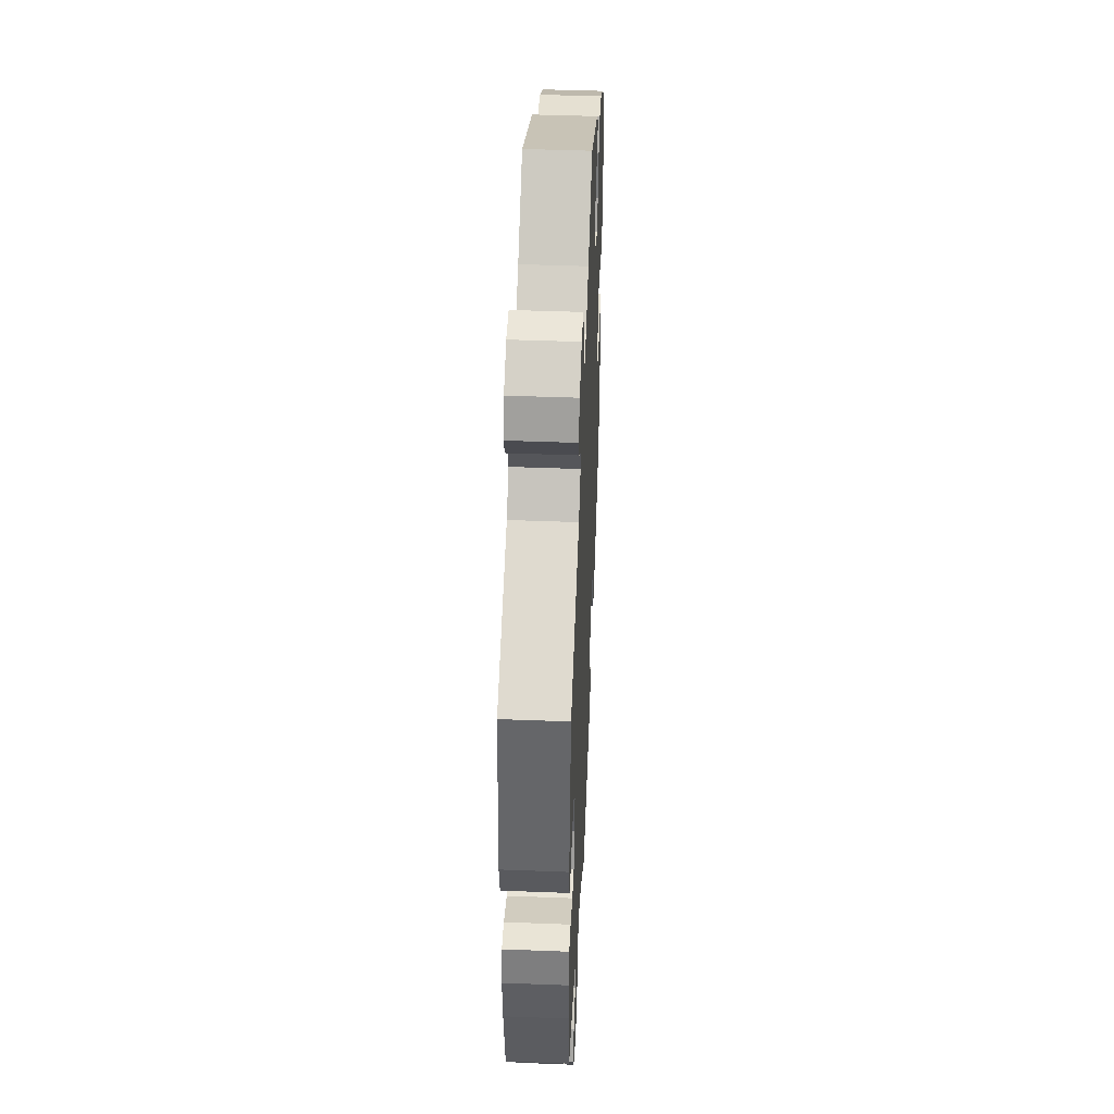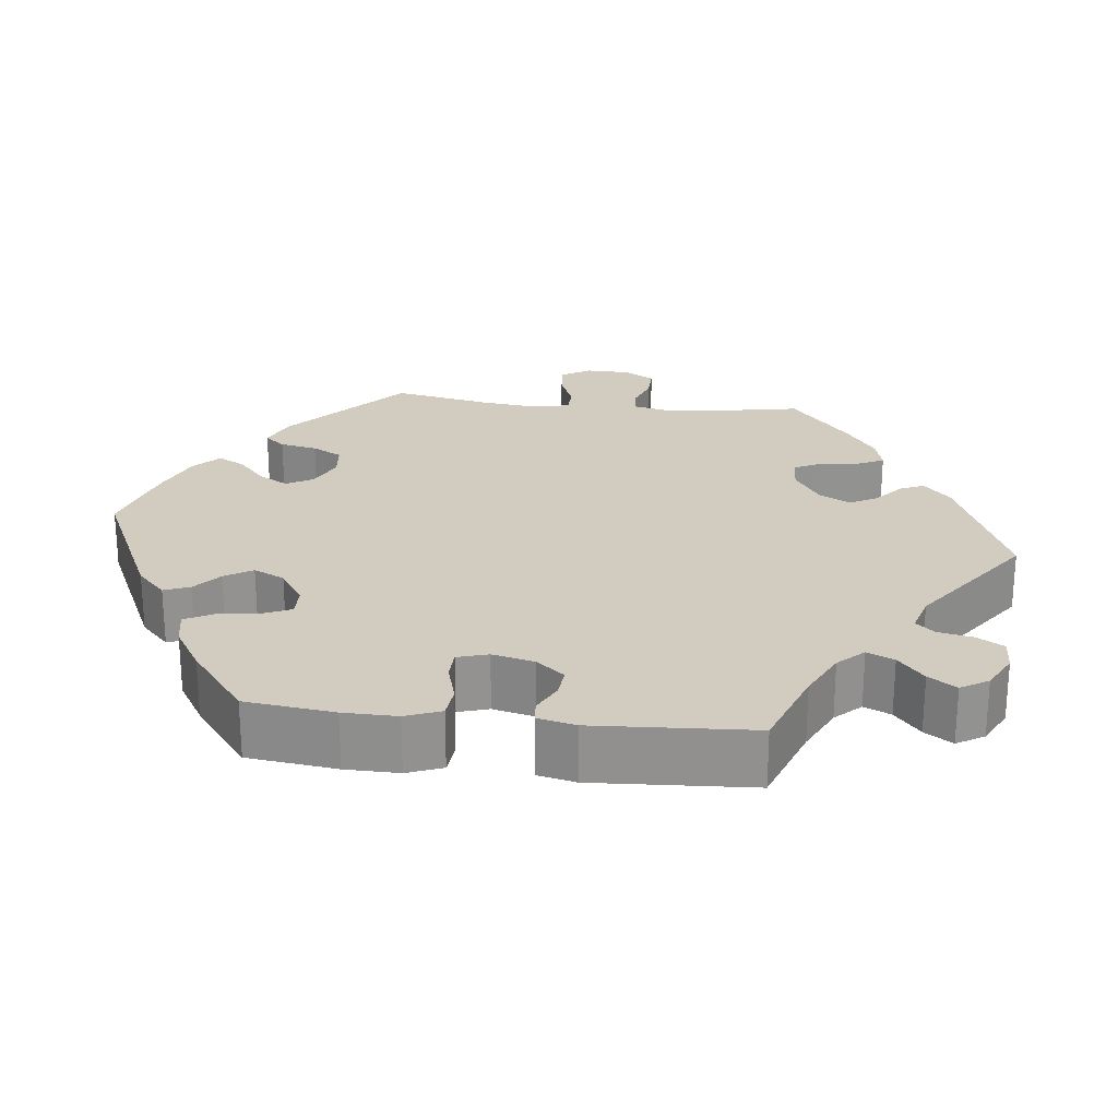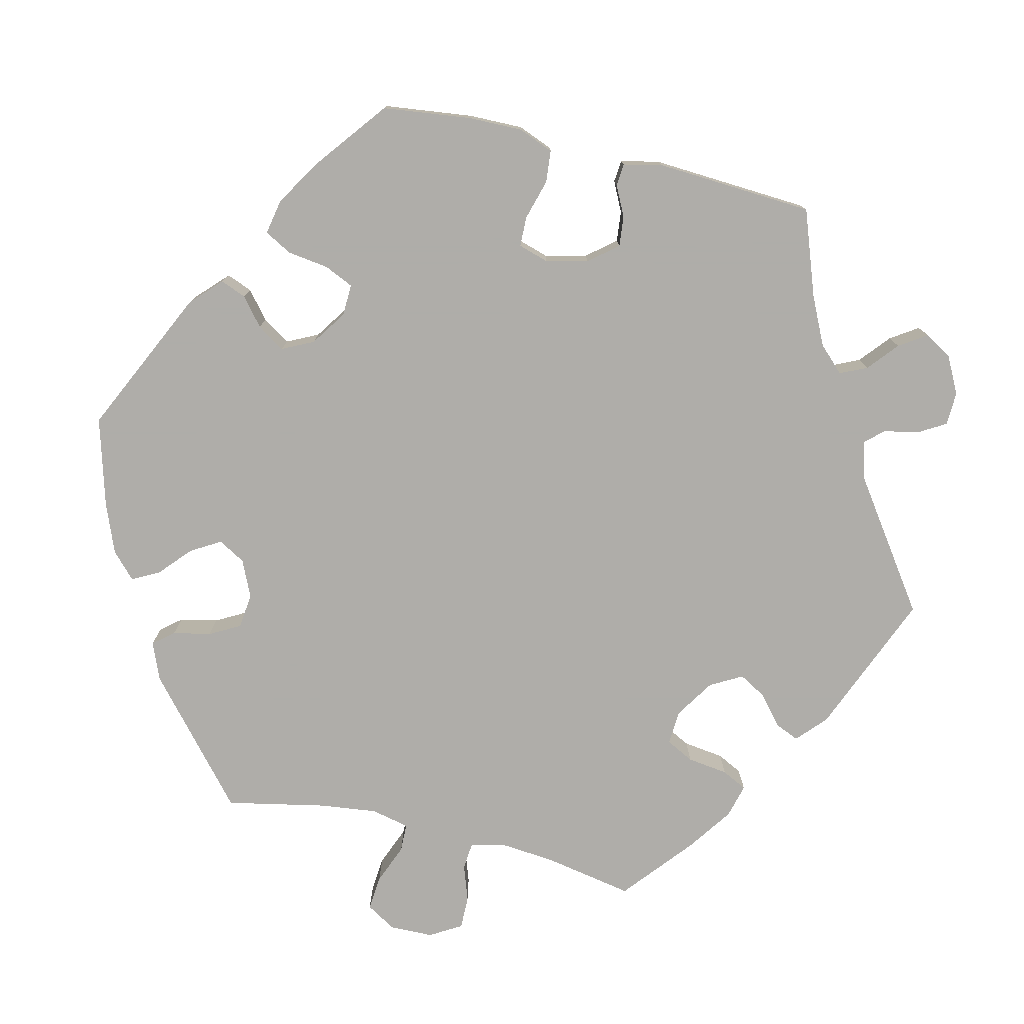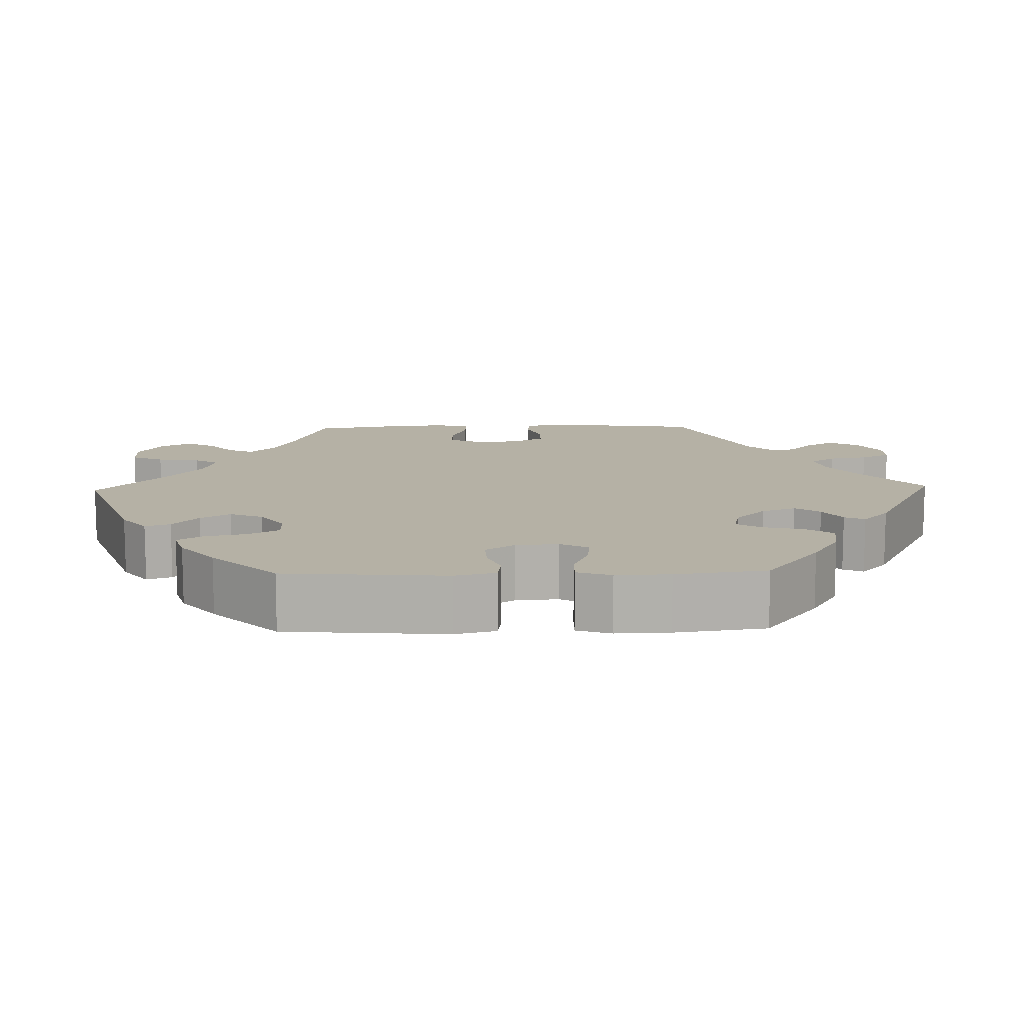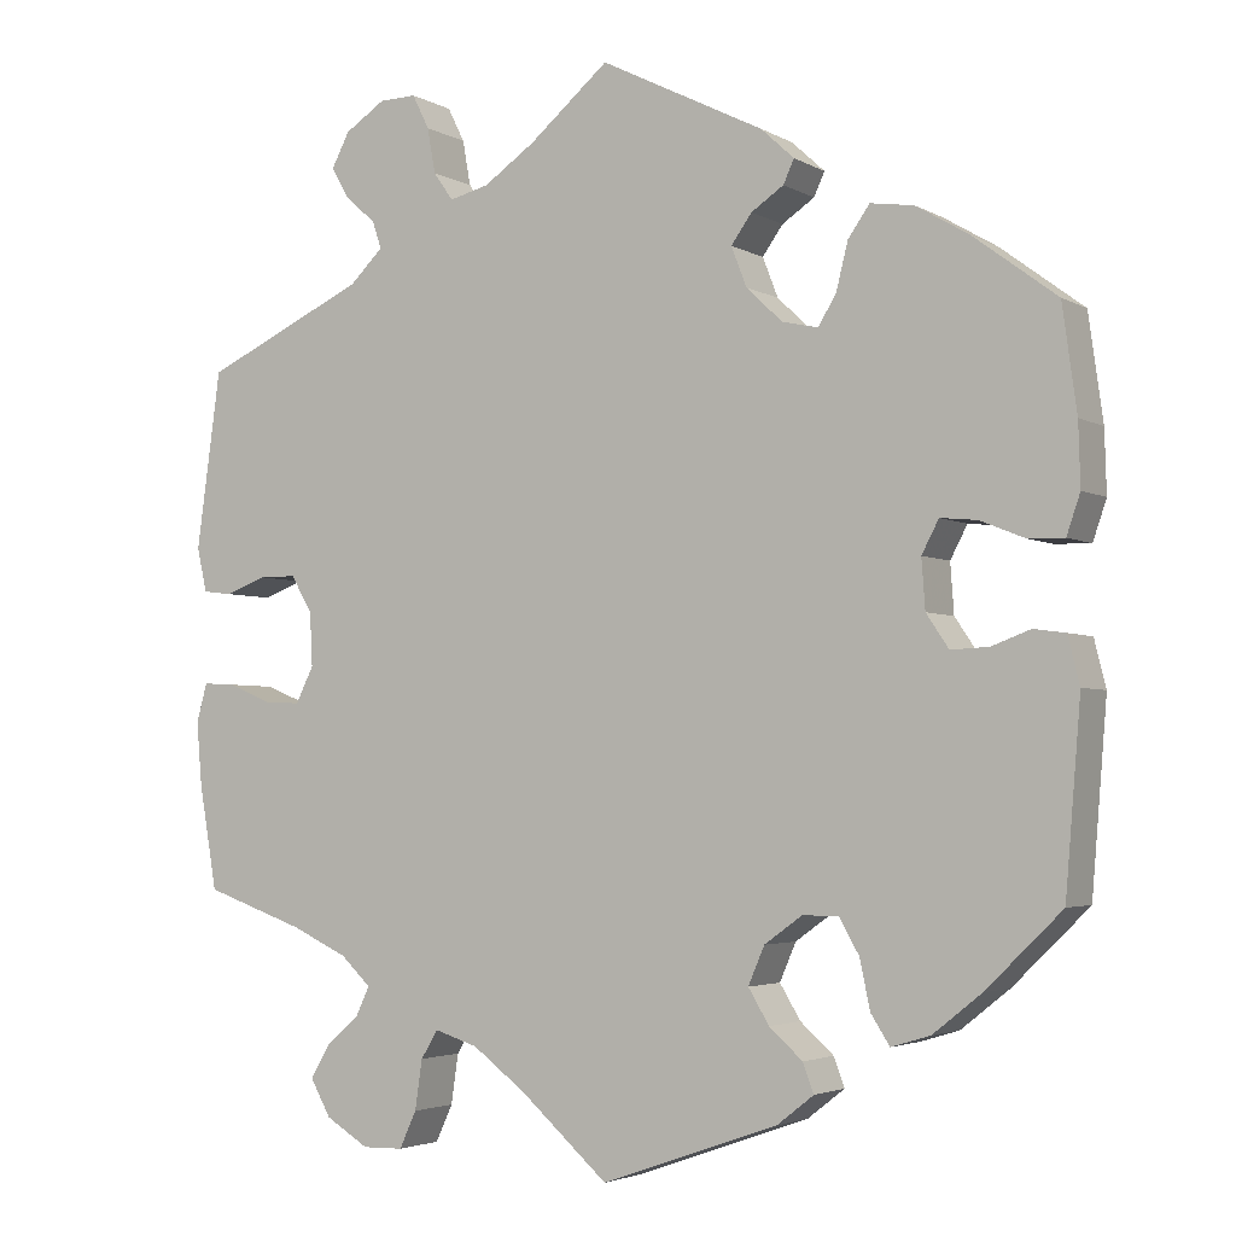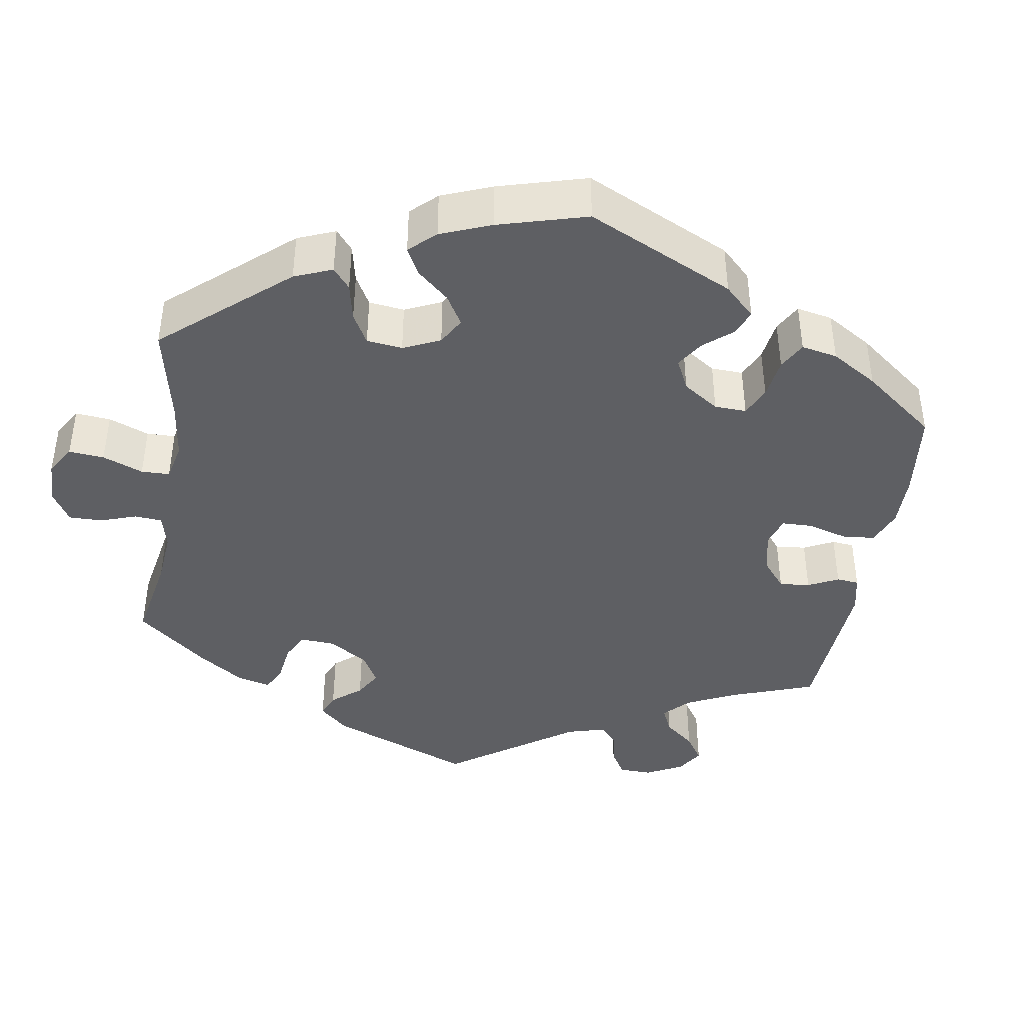
<metadata>
{"format":"obj","ext":"obj","renderer":"f3d","projection":"perspective","resolution":1024,"background":"white","views":[{"elev":45.8,"azim":92.5,"up":"+Z"},{"elev":23.8,"azim":-23.3,"up":"+Y"},{"elev":-77.2,"azim":-43.4,"up":"+Y"},{"elev":11.9,"azim":-91.6,"up":"+Y"},{"elev":-3.4,"azim":-150.1,"up":"+Z"},{"elev":-41.1,"azim":-129.2,"up":"+Y"}]}
</metadata>
<code>
v 0.089 0.07 0.503
v 0.146 0.07 0.464
v 0.19 0.07 0.453
v 0.212 0.07 0.484
v 0.221 0.07 0.534
v 0.24 0.07 0.572
v 0.281 0.07 0.571
v 0.326 0.07 0.542
v 0.346 0.07 0.504
v 0.326 0.07 0.469
v 0.292 0.07 0.439
v 0.282 0.07 0.409
v 0.319 0.07 0.373
v 0.501 0.07 0.289
v 0.528 0.07 0.092
v 0.517 0.07 0.043
v 0.484 0.07 0.039
v 0.438 0.07 0.056
v 0.397 0.07 0.056
v 0.373 0.07 0.016
v 0.37 0.07 -0.044
v 0.39 0.07 -0.084
v 0.43 0.07 -0.082
v 0.479 0.07 -0.062
v 0.515 0.07 -0.06
v 0.527 0.07 -0.103
v 0.521 0.07 -0.173
v 0.501 0.07 -0.289
v 0.39 0.07 -0.328
v 0.327 0.07 -0.357
v 0.293 0.07 -0.389
v 0.308 0.07 -0.421
v 0.345 0.07 -0.453
v 0.367 0.07 -0.49
v 0.344 0.07 -0.531
v 0.296 0.07 -0.56
v 0.251 0.07 -0.559
v 0.232 0.07 -0.518
v 0.224 0.07 -0.463
v 0.205 0.07 -0.432
v 0.157 0.07 -0.447
v 0.097 0.07 -0.492
v 0 0.07 -0.578
v -0.196 0.07 -0.509
v -0.237 0.07 -0.477
v -0.225 0.07 -0.445
v -0.188 0.07 -0.412
v -0.165 0.07 -0.374
v -0.183 0.07 -0.332
v -0.225 0.07 -0.302
v -0.265 0.07 -0.302
v -0.287 0.07 -0.341
v -0.298 0.07 -0.394
v -0.319 0.07 -0.427
v -0.362 0.07 -0.414
v -0.416 0.07 -0.371
v -0.5 0.07 -0.289
v -0.517 0.07 -0.083
v -0.504 0.07 -0.031
v -0.469 0.07 -0.026
v -0.426 0.07 -0.042
v -0.384 0.07 -0.044
v -0.359 0.07 -0.007
v -0.355 0.07 0.048
v -0.374 0.07 0.084
v -0.415 0.07 0.08
v -0.464 0.07 0.06
v -0.504 0.07 0.059
v -0.519 0.07 0.103
v -0.517 0.07 0.172
v -0.501 0.07 0.288
v -0.409 0.07 0.357
v -0.35 0.07 0.392
v -0.302 0.07 0.399
v -0.278 0.07 0.365
v -0.265 0.07 0.313
v -0.245 0.07 0.28
v -0.205 0.07 0.289
v -0.165 0.07 0.327
v -0.148 0.07 0.371
v -0.171 0.07 0.403
v -0.207 0.07 0.427
v -0.219 0.07 0.453
v -0.182 0.07 0.487
v 0 0.07 0.578
v 0.089 0 0.503
v 0.146 0 0.464
v 0.19 0 0.453
v 0.212 0 0.484
v 0.221 0 0.534
v 0.24 0 0.572
v 0.281 0 0.571
v 0.326 0 0.542
v 0.346 0 0.504
v 0.326 0 0.469
v 0.292 0 0.439
v 0.282 0 0.409
v 0.319 0 0.373
v 0.501 0 0.289
v 0.528 0 0.092
v 0.517 0 0.043
v 0.484 0 0.039
v 0.438 0 0.056
v 0.397 0 0.056
v 0.373 0 0.016
v 0.37 0 -0.044
v 0.39 0 -0.084
v 0.43 0 -0.082
v 0.479 0 -0.062
v 0.515 0 -0.06
v 0.527 0 -0.103
v 0.521 0 -0.173
v 0.501 0 -0.289
v 0.39 0 -0.328
v 0.327 0 -0.357
v 0.293 0 -0.389
v 0.308 0 -0.421
v 0.345 0 -0.453
v 0.367 0 -0.49
v 0.344 0 -0.531
v 0.296 0 -0.56
v 0.251 0 -0.559
v 0.232 0 -0.518
v 0.224 0 -0.463
v 0.205 0 -0.432
v 0.157 0 -0.447
v 0.097 0 -0.492
v 0 0 -0.578
v -0.196 0 -0.509
v -0.237 0 -0.477
v -0.225 0 -0.445
v -0.188 0 -0.412
v -0.165 0 -0.374
v -0.183 0 -0.332
v -0.225 0 -0.302
v -0.265 0 -0.302
v -0.287 0 -0.341
v -0.298 0 -0.394
v -0.319 0 -0.427
v -0.362 0 -0.414
v -0.416 0 -0.371
v -0.5 0 -0.289
v -0.517 0 -0.083
v -0.504 0 -0.031
v -0.469 0 -0.026
v -0.426 0 -0.042
v -0.384 0 -0.044
v -0.359 0 -0.007
v -0.355 0 0.048
v -0.374 0 0.084
v -0.415 0 0.08
v -0.464 0 0.06
v -0.504 0 0.059
v -0.519 0 0.103
v -0.517 0 0.172
v -0.501 0 0.288
v -0.409 0 0.357
v -0.35 0 0.392
v -0.302 0 0.399
v -0.278 0 0.365
v -0.265 0 0.313
v -0.245 0 0.28
v -0.205 0 0.289
v -0.165 0 0.327
v -0.148 0 0.371
v -0.171 0 0.403
v -0.207 0 0.427
v -0.219 0 0.453
v -0.182 0 0.487
v 0 0 0.578
f 84 85 1
f 81 82 83 84
f 80 81 84 1
f 79 80 1 2
f 78 79 2 3
f 73 74 75 76
f 73 76 77
f 72 73 77
f 71 72 77
f 70 71 77
f 69 70 77 78
f 66 67 68 69
f 65 66 69 78
f 58 59 60 61
f 58 61 62
f 57 58 62
f 56 57 62 63
f 52 53 54 55
f 51 52 55 56
f 44 45 46 47
f 42 43 44 47
f 41 42 47 48
f 40 41 48 49
f 36 37 38 39
f 36 39 40
f 35 36 40
f 32 33 34 35
f 31 32 35 40
f 30 31 40 49
f 26 27 28 29
f 23 24 25 26
f 22 23 26 29
f 21 22 29 30
f 15 16 17 18
f 13 14 15 18
f 12 13 18 19
f 8 9 10 11
f 8 11 12
f 7 8 12
f 4 5 6 7
f 3 4 7 12
f 64 65 78 3
f 51 56 63
f 50 51 63 64
f 20 21 30 49
f 20 49 50 64
f 19 20 64
f 3 12 19 64
f 86 170 169
f 169 168 167 166
f 86 169 166 165
f 87 86 165 164
f 88 87 164 163
f 161 160 159 158
f 162 161 158
f 162 158 157
f 162 157 156
f 162 156 155
f 163 162 155 154
f 154 153 152 151
f 163 154 151 150
f 146 145 144 143
f 147 146 143
f 147 143 142
f 148 147 142 141
f 140 139 138 137
f 141 140 137 136
f 132 131 130 129
f 132 129 128 127
f 133 132 127 126
f 134 133 126 125
f 124 123 122 121
f 125 124 121
f 125 121 120
f 120 119 118 117
f 125 120 117 116
f 134 125 116 115
f 114 113 112 111
f 111 110 109 108
f 114 111 108 107
f 115 114 107 106
f 103 102 101 100
f 103 100 99 98
f 104 103 98 97
f 96 95 94 93
f 97 96 93
f 97 93 92
f 92 91 90 89
f 97 92 89 88
f 88 163 150 149
f 148 141 136
f 149 148 136 135
f 134 115 106 105
f 149 135 134 105
f 149 105 104
f 149 104 97 88
f 1 86 87 2
f 2 87 88 3
f 3 88 89 4
f 4 89 90 5
f 5 90 91 6
f 6 91 92 7
f 7 92 93 8
f 8 93 94 9
f 9 94 95 10
f 10 95 96 11
f 11 96 97 12
f 12 97 98 13
f 13 98 99 14
f 14 99 100 15
f 15 100 101 16
f 16 101 102 17
f 17 102 103 18
f 18 103 104 19
f 19 104 105 20
f 20 105 106 21
f 21 106 107 22
f 22 107 108 23
f 23 108 109 24
f 24 109 110 25
f 25 110 111 26
f 26 111 112 27
f 27 112 113 28
f 28 113 114 29
f 29 114 115 30
f 30 115 116 31
f 31 116 117 32
f 32 117 118 33
f 33 118 119 34
f 34 119 120 35
f 35 120 121 36
f 36 121 122 37
f 37 122 123 38
f 38 123 124 39
f 39 124 125 40
f 40 125 126 41
f 41 126 127 42
f 42 127 128 43
f 43 128 129 44
f 44 129 130 45
f 45 130 131 46
f 46 131 132 47
f 47 132 133 48
f 48 133 134 49
f 49 134 135 50
f 50 135 136 51
f 51 136 137 52
f 52 137 138 53
f 53 138 139 54
f 54 139 140 55
f 55 140 141 56
f 56 141 142 57
f 57 142 143 58
f 58 143 144 59
f 59 144 145 60
f 60 145 146 61
f 61 146 147 62
f 62 147 148 63
f 63 148 149 64
f 64 149 150 65
f 65 150 151 66
f 66 151 152 67
f 67 152 153 68
f 68 153 154 69
f 69 154 155 70
f 70 155 156 71
f 71 156 157 72
f 72 157 158 73
f 73 158 159 74
f 74 159 160 75
f 75 160 161 76
f 76 161 162 77
f 77 162 163 78
f 78 163 164 79
f 79 164 165 80
f 80 165 166 81
f 81 166 167 82
f 82 167 168 83
f 83 168 169 84
f 84 169 170 85
f 85 170 86 1

</code>
